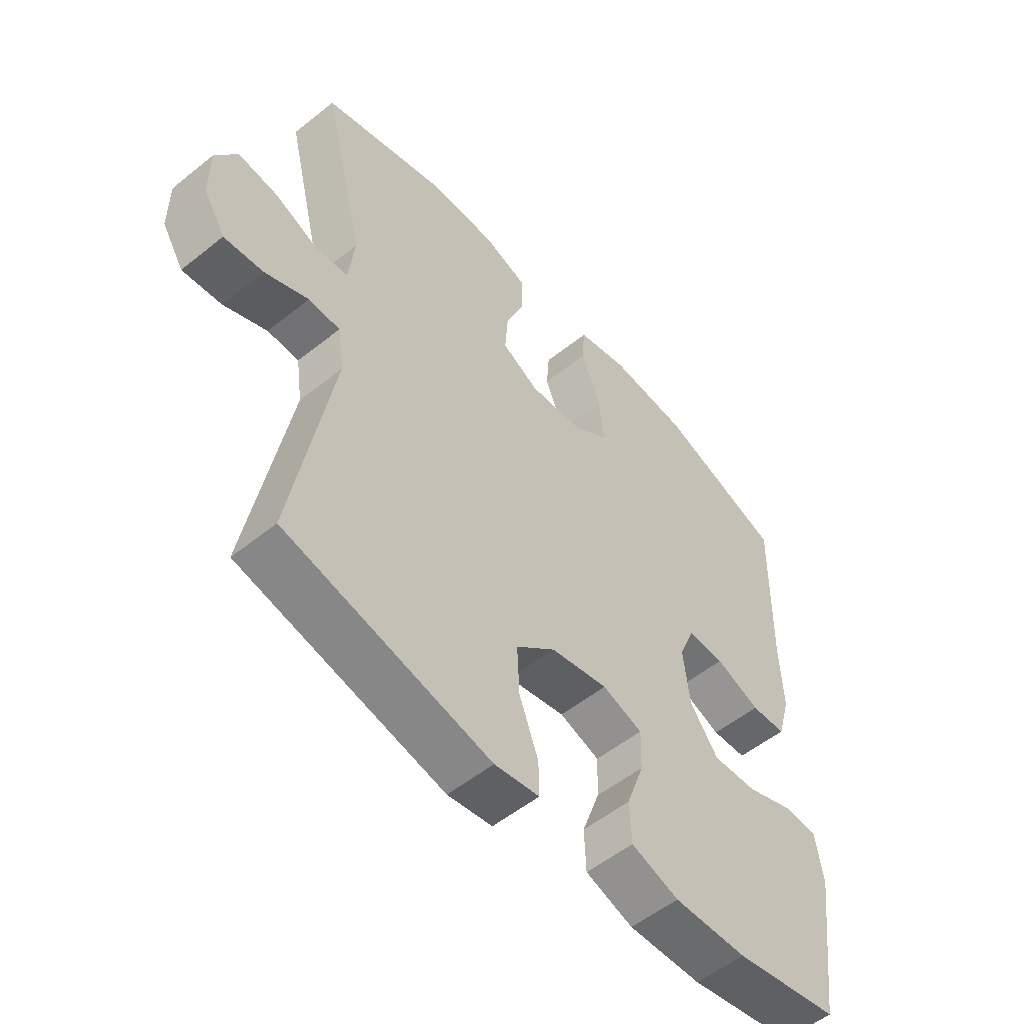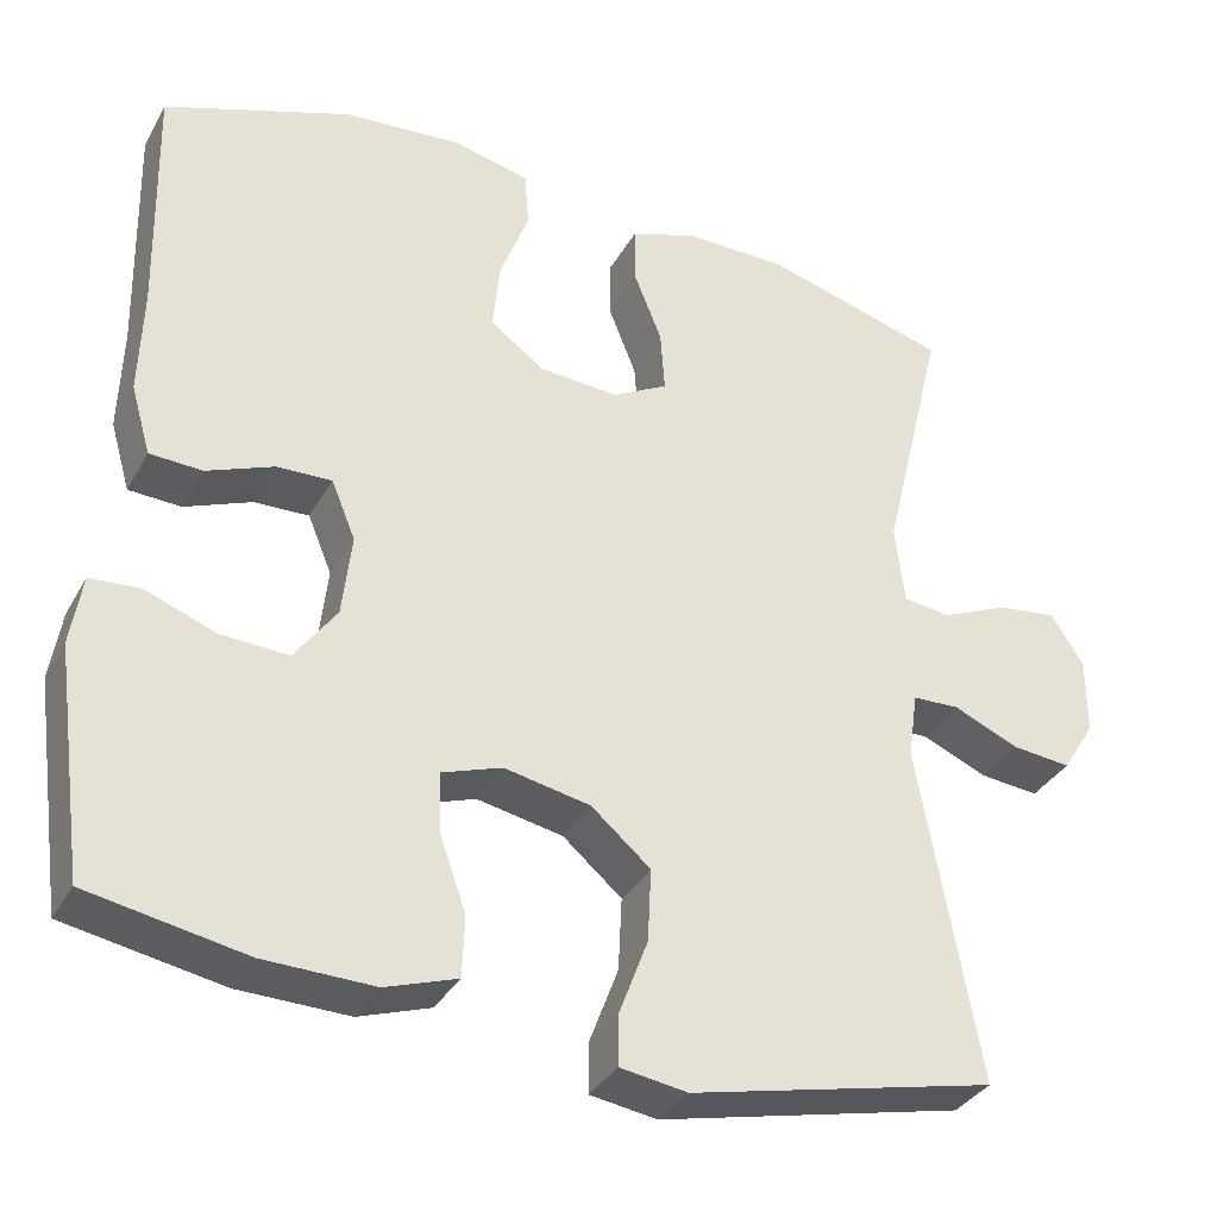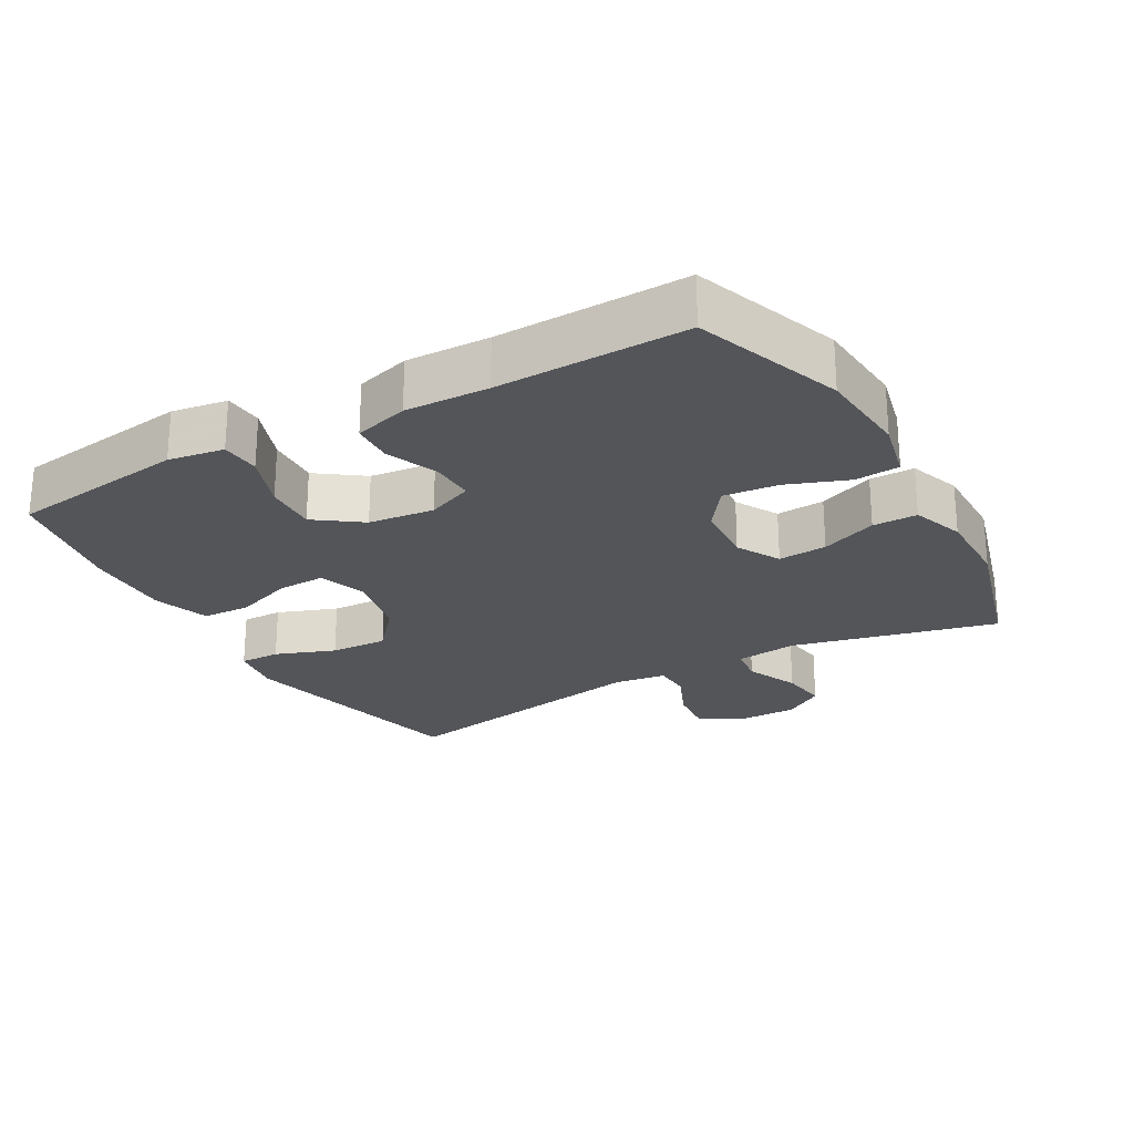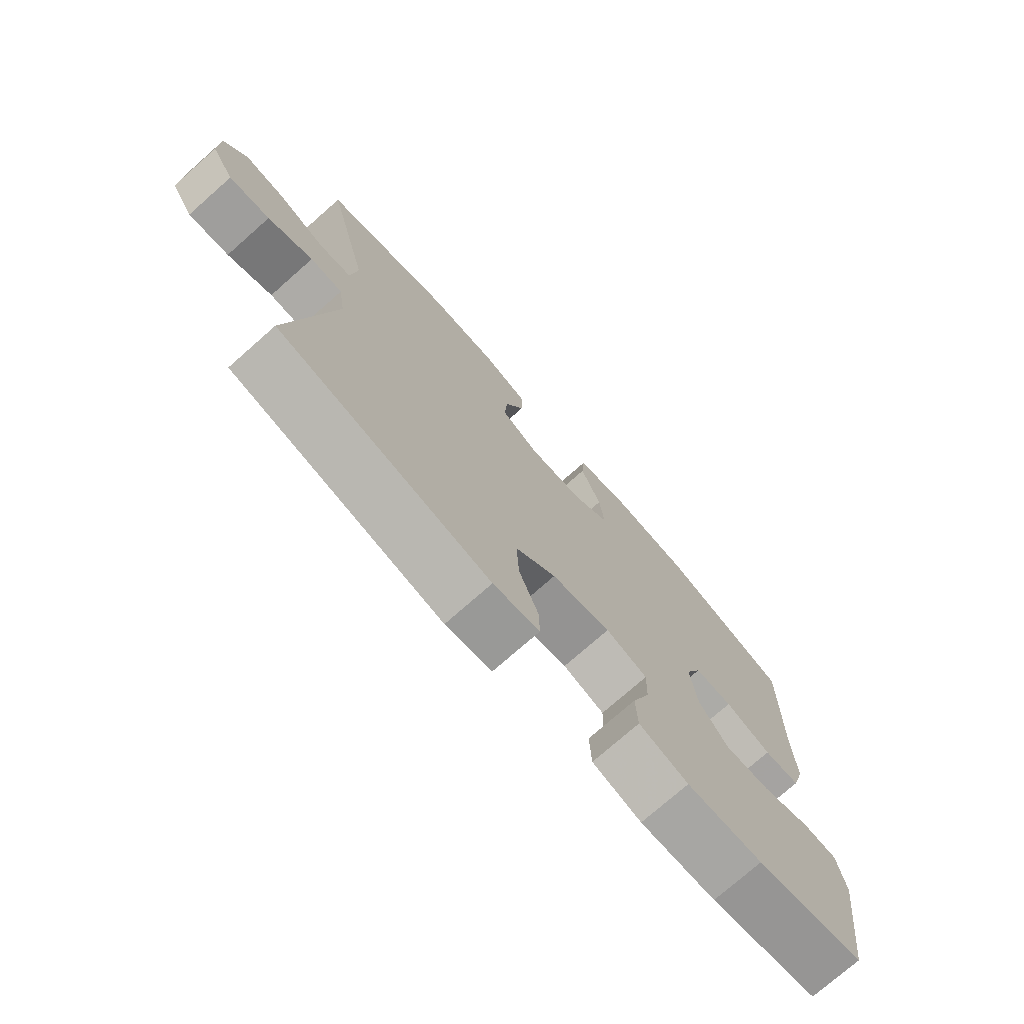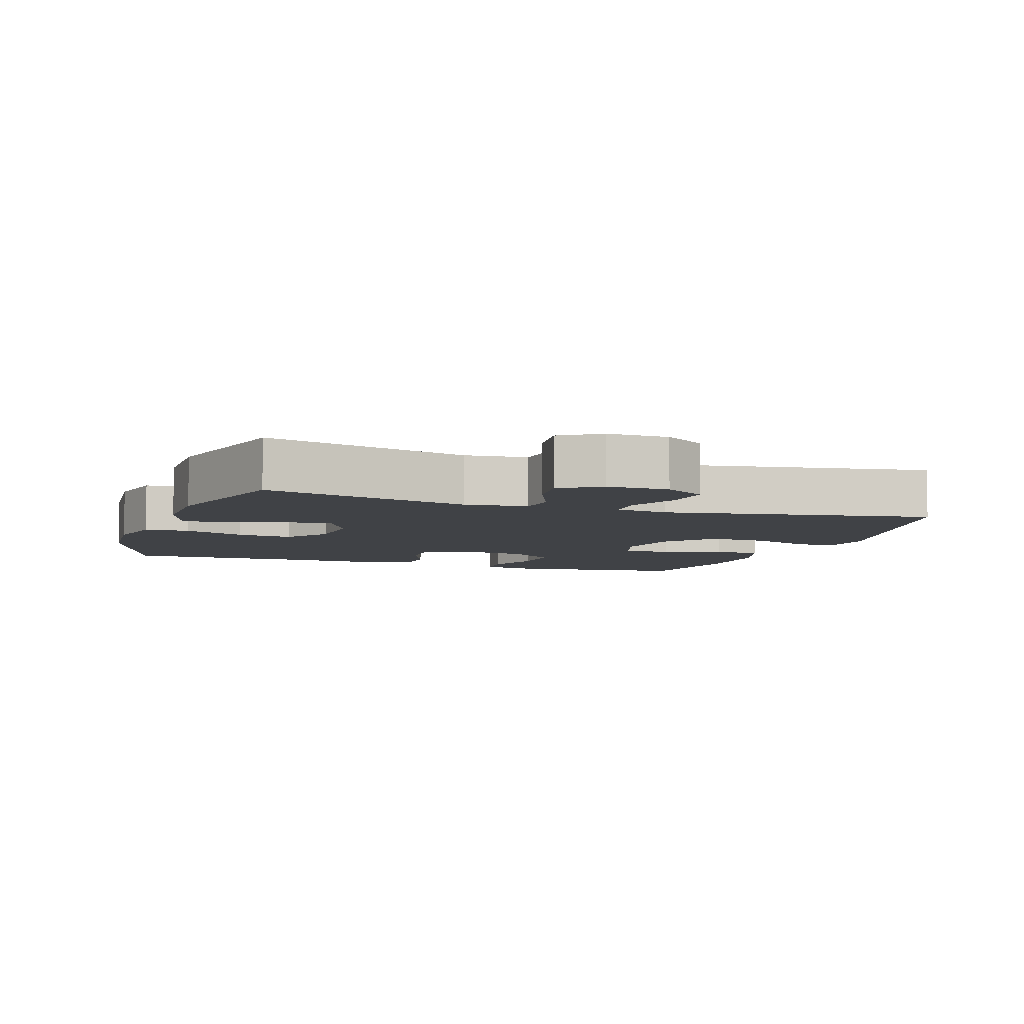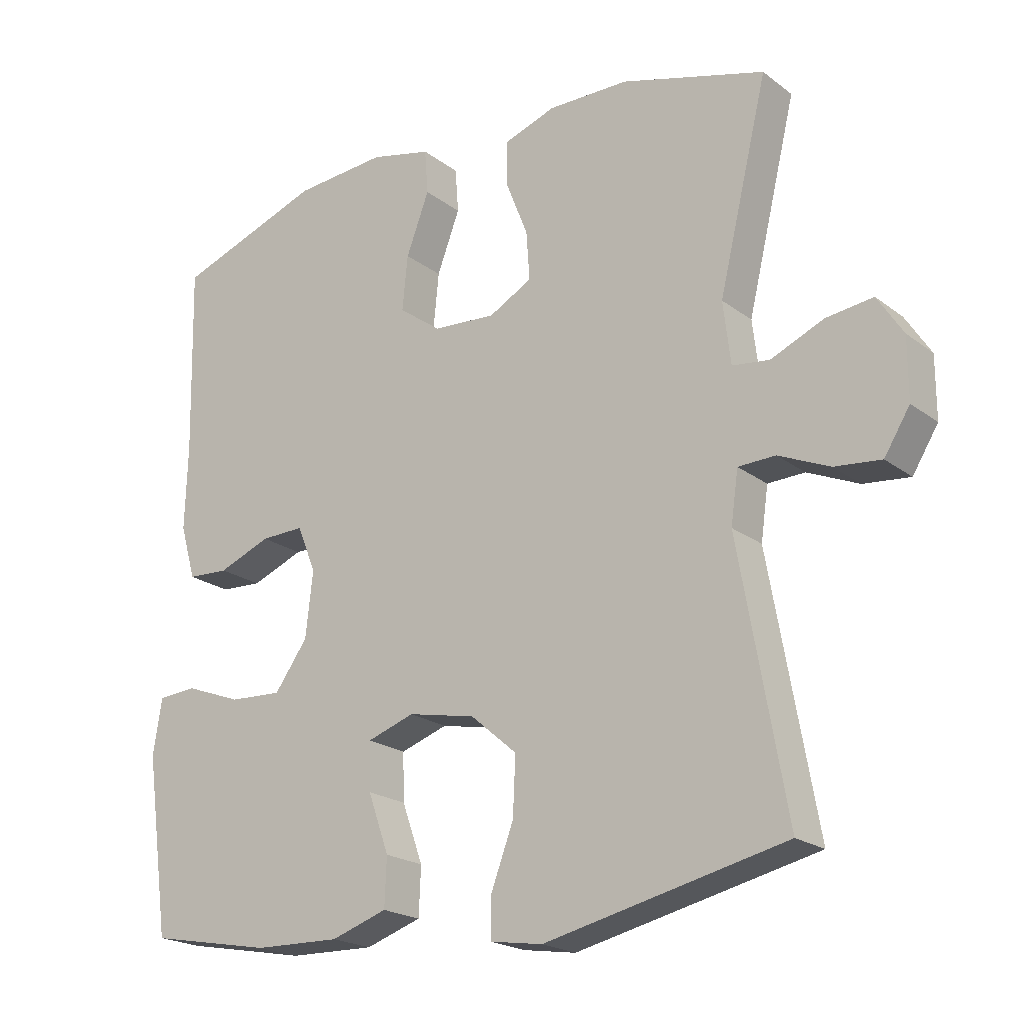
<metadata>
{"format":"obj","ext":"obj","renderer":"f3d","projection":"perspective","resolution":1024,"background":"white","views":[{"elev":-54.2,"azim":130.5,"up":"+Z"},{"elev":-34.4,"azim":-25.5,"up":"+Z"},{"elev":-24.3,"azim":-60.4,"up":"+Y"},{"elev":-75.0,"azim":131.4,"up":"+Z"},{"elev":-6.5,"azim":71.1,"up":"+Y"},{"elev":-20.6,"azim":36.8,"up":"+Z"}]}
</metadata>
<code>
v 0.5 0.07 0.5
v 0.427 0.07 0.197
v 0.438 0.07 0.105
v 0.493 0.07 0.098
v 0.571 0.07 0.132
v 0.641 0.07 0.141
v 0.679 0.07 0.082
v 0.679 0.07 -0.008
v 0.641 0.07 -0.069
v 0.572 0.07 -0.062
v 0.496 0.07 -0.029
v 0.441 0.07 -0.031
v 0.43 0.07 -0.108
v 0.5 0.07 -0.5
v 0.143 0.07 -0.581
v 0.065 0.07 -0.569
v 0.066 0.07 -0.509
v 0.099 0.07 -0.421
v 0.103 0.07 -0.336
v 0.034 0.07 -0.277
v -0.066 0.07 -0.257
v -0.136 0.07 -0.281
v -0.134 0.07 -0.351
v -0.103 0.07 -0.438
v -0.106 0.07 -0.509
v -0.189 0.07 -0.537
v -0.317 0.07 -0.534
v -0.5 0.07 -0.5
v -0.536 0.07 -0.237
v -0.523 0.07 -0.155
v -0.465 0.07 -0.151
v -0.382 0.07 -0.182
v -0.304 0.07 -0.186
v -0.255 0.07 -0.118
v -0.244 0.07 -0.021
v -0.272 0.07 0.047
v -0.336 0.07 0.045
v -0.414 0.07 0.014
v -0.475 0.07 0.017
v -0.498 0.07 0.097
v -0.494 0.07 0.22
v -0.5 0.07 0.5
v -0.283 0.07 0.578
v -0.146 0.07 0.589
v -0.056 0.07 0.568
v -0.051 0.07 0.502
v -0.085 0.07 0.412
v -0.093 0.07 0.331
v -0.03 0.07 0.285
v 0.063 0.07 0.279
v 0.127 0.07 0.314
v 0.122 0.07 0.386
v 0.089 0.07 0.469
v 0.089 0.07 0.535
v 0.166 0.07 0.562
v 0.286 0.07 0.561
v 0.5 0 0.5
v 0.427 0 0.197
v 0.438 0 0.105
v 0.493 0 0.098
v 0.571 0 0.132
v 0.641 0 0.141
v 0.679 0 0.082
v 0.679 0 -0.008
v 0.641 0 -0.069
v 0.572 0 -0.062
v 0.496 0 -0.029
v 0.441 0 -0.031
v 0.43 0 -0.108
v 0.5 0 -0.5
v 0.143 0 -0.581
v 0.065 0 -0.569
v 0.066 0 -0.509
v 0.099 0 -0.421
v 0.103 0 -0.336
v 0.034 0 -0.277
v -0.066 0 -0.257
v -0.136 0 -0.281
v -0.134 0 -0.351
v -0.103 0 -0.438
v -0.106 0 -0.509
v -0.189 0 -0.537
v -0.317 0 -0.534
v -0.5 0 -0.5
v -0.536 0 -0.237
v -0.523 0 -0.155
v -0.465 0 -0.151
v -0.382 0 -0.182
v -0.304 0 -0.186
v -0.255 0 -0.118
v -0.244 0 -0.021
v -0.272 0 0.047
v -0.336 0 0.045
v -0.414 0 0.014
v -0.475 0 0.017
v -0.498 0 0.097
v -0.494 0 0.22
v -0.5 0 0.5
v -0.283 0 0.578
v -0.146 0 0.589
v -0.056 0 0.568
v -0.051 0 0.502
v -0.085 0 0.412
v -0.093 0 0.331
v -0.03 0 0.285
v 0.063 0 0.279
v 0.127 0 0.314
v 0.122 0 0.386
v 0.089 0 0.469
v 0.089 0 0.535
v 0.166 0 0.562
v 0.286 0 0.561
f 55 56 1 2
f 52 53 54 55
f 51 52 55 2
f 50 51 2 3
f 49 50 3
f 44 45 46 47
f 44 47 48
f 41 42 43 44
f 41 44 48
f 40 41 48 49
f 37 38 39 40
f 36 37 40 49
f 29 30 31 32
f 29 32 33
f 28 29 33
f 27 28 33 34
f 23 24 25 26
f 22 23 26 27
f 15 16 17 18
f 13 14 15 18
f 12 13 18 19
f 8 9 10 11
f 8 11 12
f 7 8 12
f 4 5 6 7
f 4 7 12
f 3 4 12 19
f 35 36 49 3
f 34 35 3
f 22 27 34
f 21 22 34 3
f 20 21 3
f 3 19 20
f 58 57 112 111
f 111 110 109 108
f 58 111 108 107
f 59 58 107 106
f 59 106 105
f 103 102 101 100
f 104 103 100
f 100 99 98 97
f 104 100 97
f 105 104 97 96
f 96 95 94 93
f 105 96 93 92
f 88 87 86 85
f 89 88 85
f 89 85 84
f 90 89 84 83
f 82 81 80 79
f 83 82 79 78
f 74 73 72 71
f 74 71 70 69
f 75 74 69 68
f 67 66 65 64
f 68 67 64
f 68 64 63
f 63 62 61 60
f 68 63 60
f 75 68 60 59
f 59 105 92 91
f 59 91 90
f 90 83 78
f 59 90 78 77
f 59 77 76
f 76 75 59
f 1 57 58 2
f 2 58 59 3
f 3 59 60 4
f 4 60 61 5
f 5 61 62 6
f 6 62 63 7
f 7 63 64 8
f 8 64 65 9
f 9 65 66 10
f 10 66 67 11
f 11 67 68 12
f 12 68 69 13
f 13 69 70 14
f 14 70 71 15
f 15 71 72 16
f 16 72 73 17
f 17 73 74 18
f 18 74 75 19
f 19 75 76 20
f 20 76 77 21
f 21 77 78 22
f 22 78 79 23
f 23 79 80 24
f 24 80 81 25
f 25 81 82 26
f 26 82 83 27
f 27 83 84 28
f 28 84 85 29
f 29 85 86 30
f 30 86 87 31
f 31 87 88 32
f 32 88 89 33
f 33 89 90 34
f 34 90 91 35
f 35 91 92 36
f 36 92 93 37
f 37 93 94 38
f 38 94 95 39
f 39 95 96 40
f 40 96 97 41
f 41 97 98 42
f 42 98 99 43
f 43 99 100 44
f 44 100 101 45
f 45 101 102 46
f 46 102 103 47
f 47 103 104 48
f 48 104 105 49
f 49 105 106 50
f 50 106 107 51
f 51 107 108 52
f 52 108 109 53
f 53 109 110 54
f 54 110 111 55
f 55 111 112 56
f 56 112 57 1

</code>
